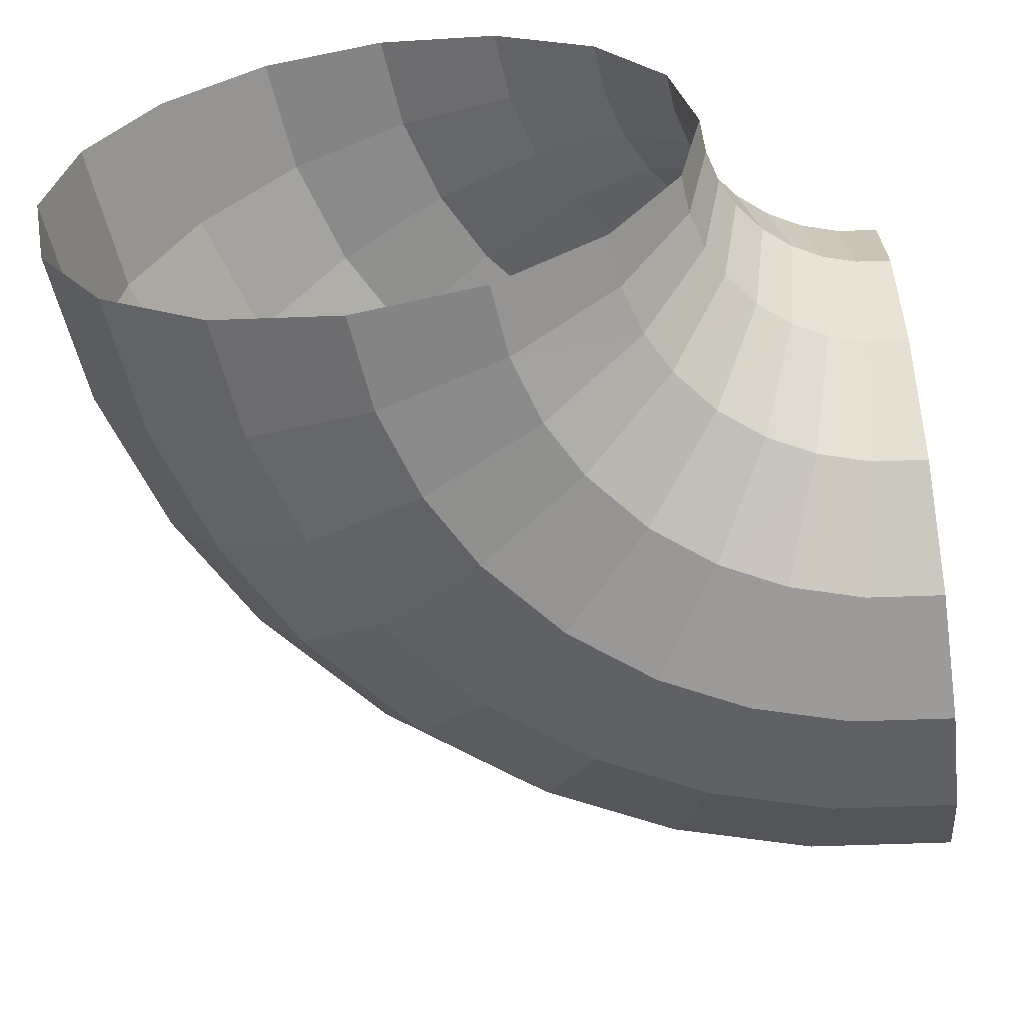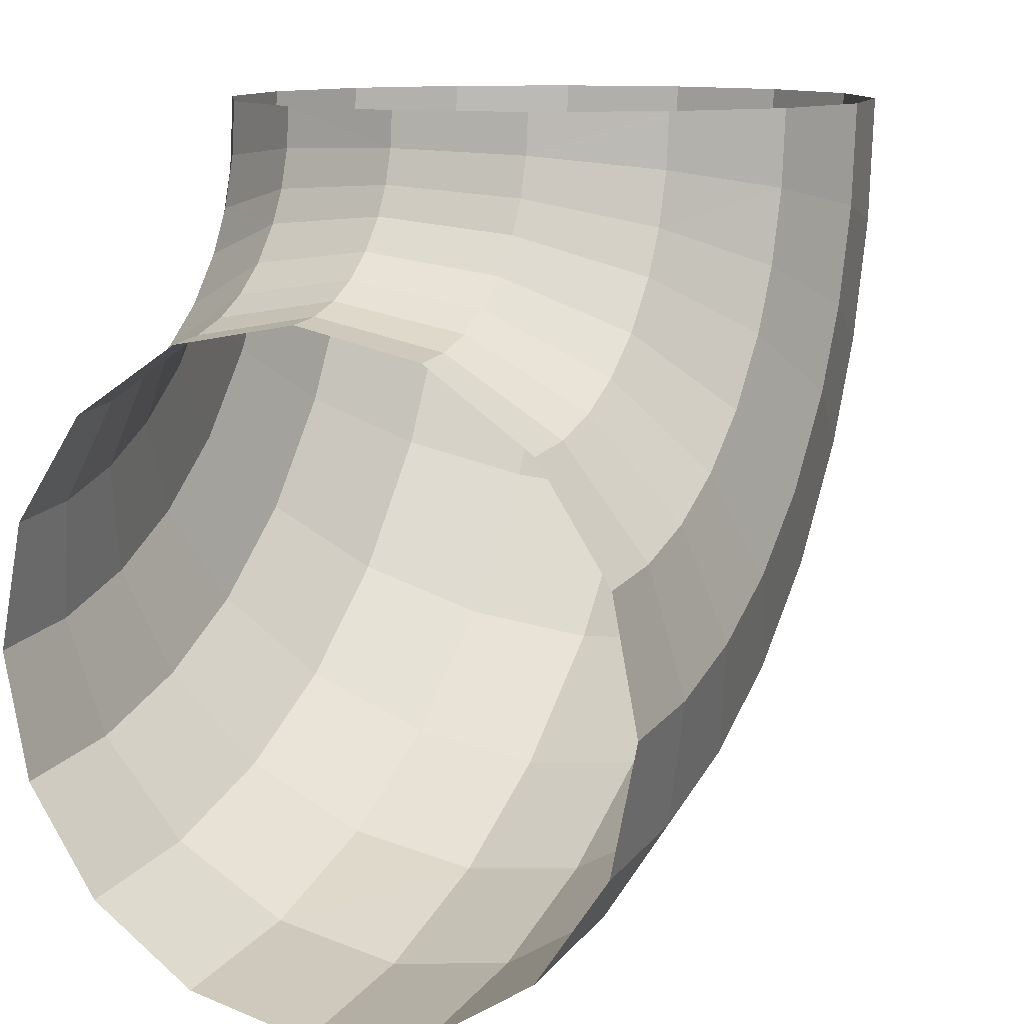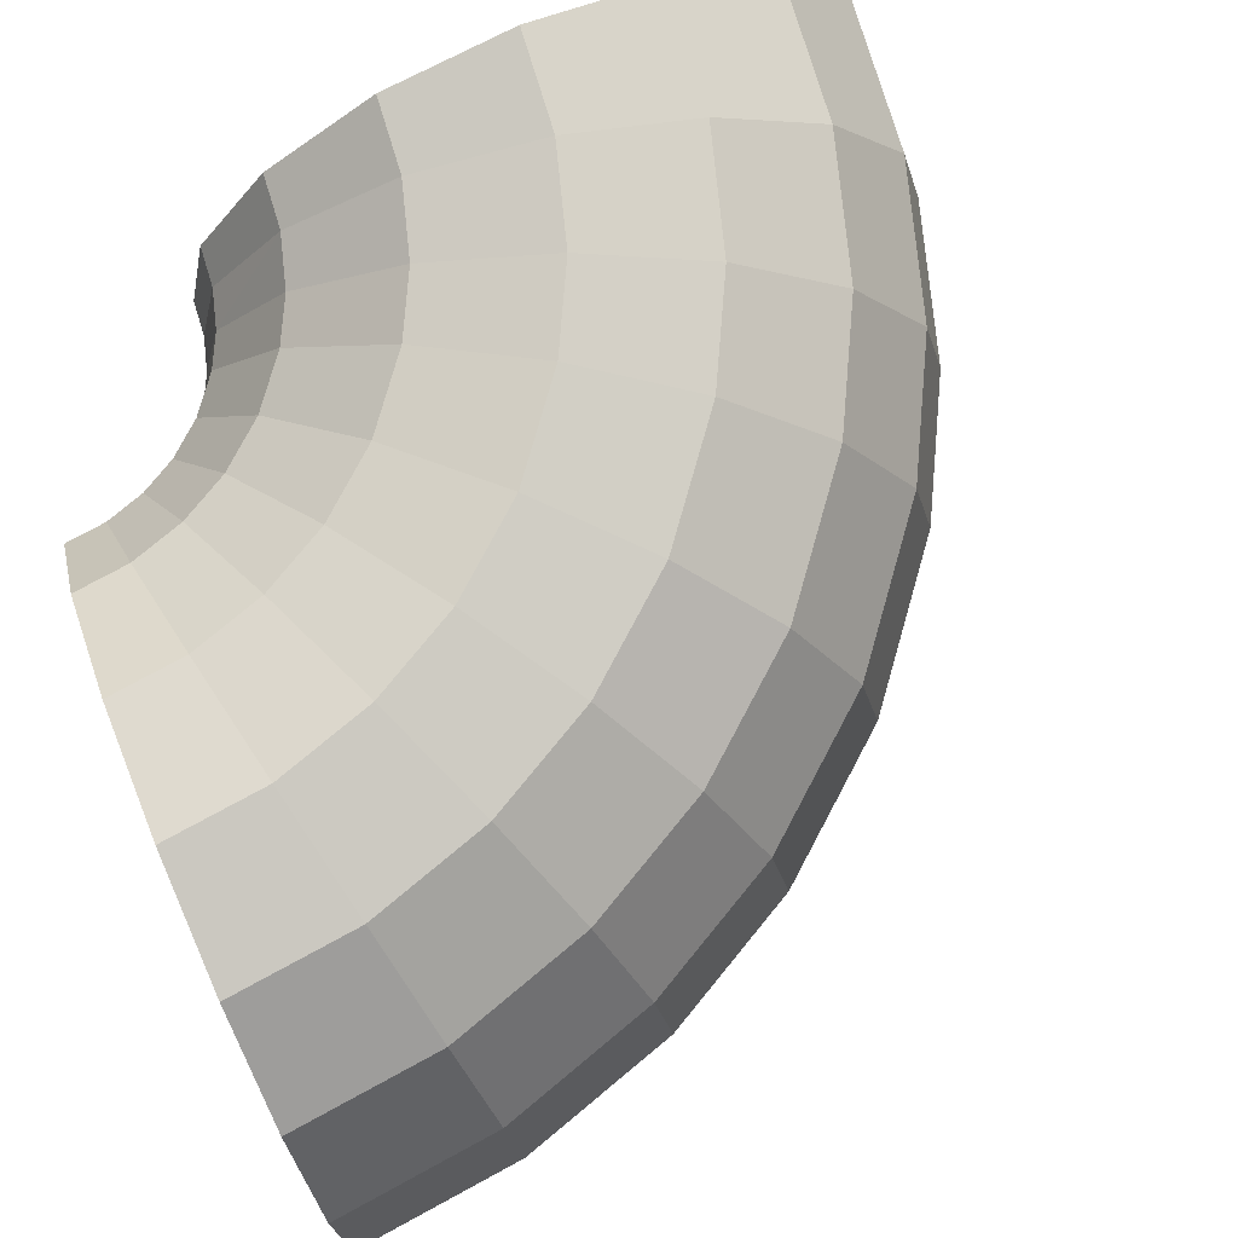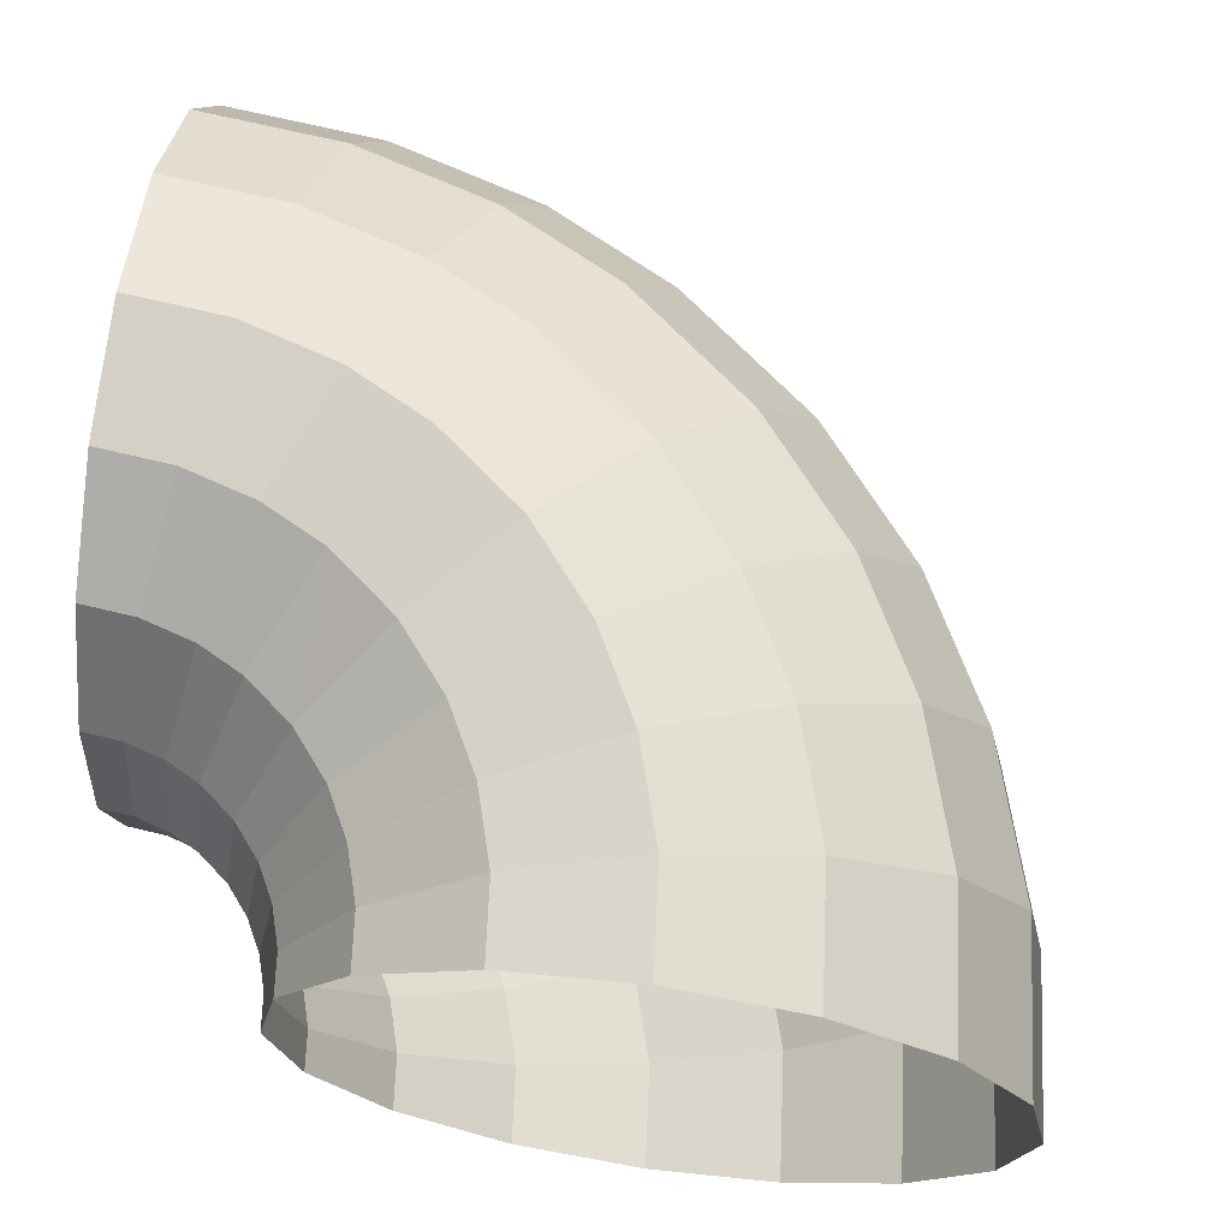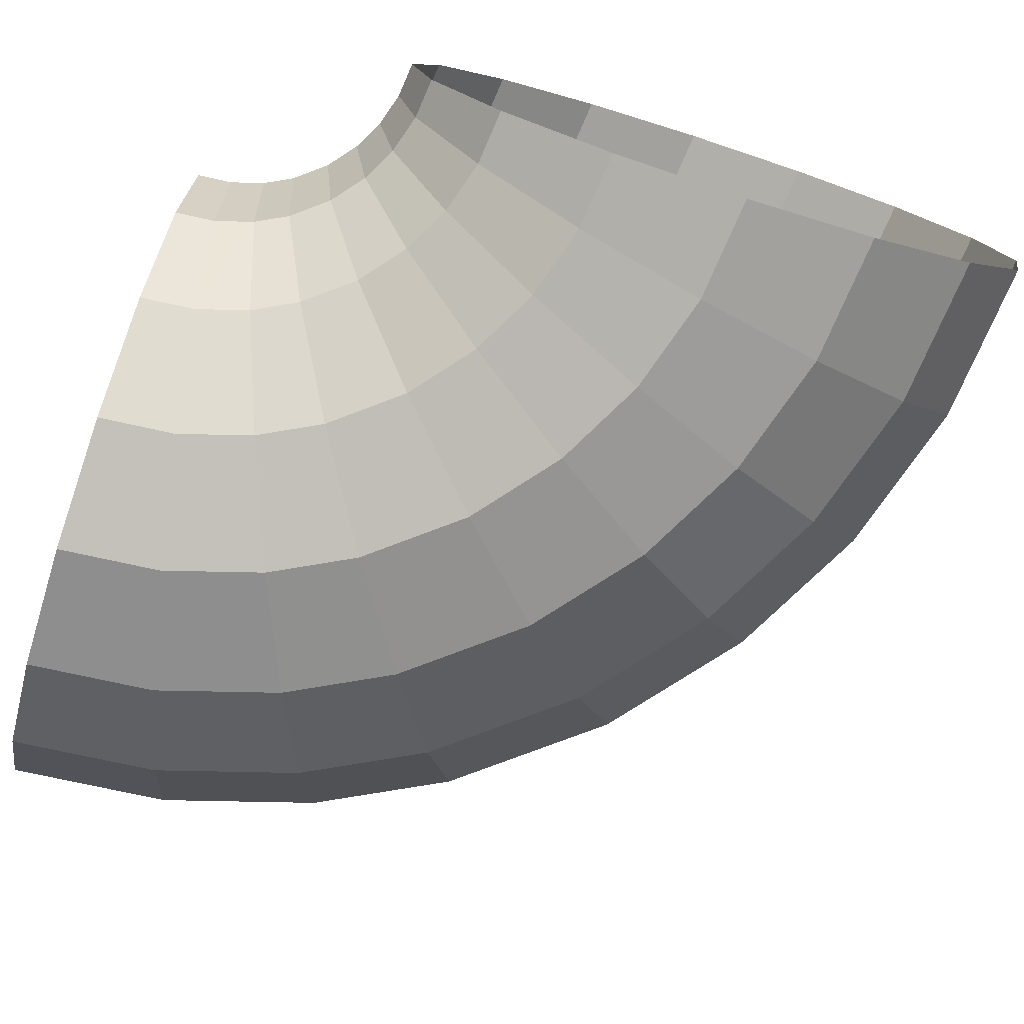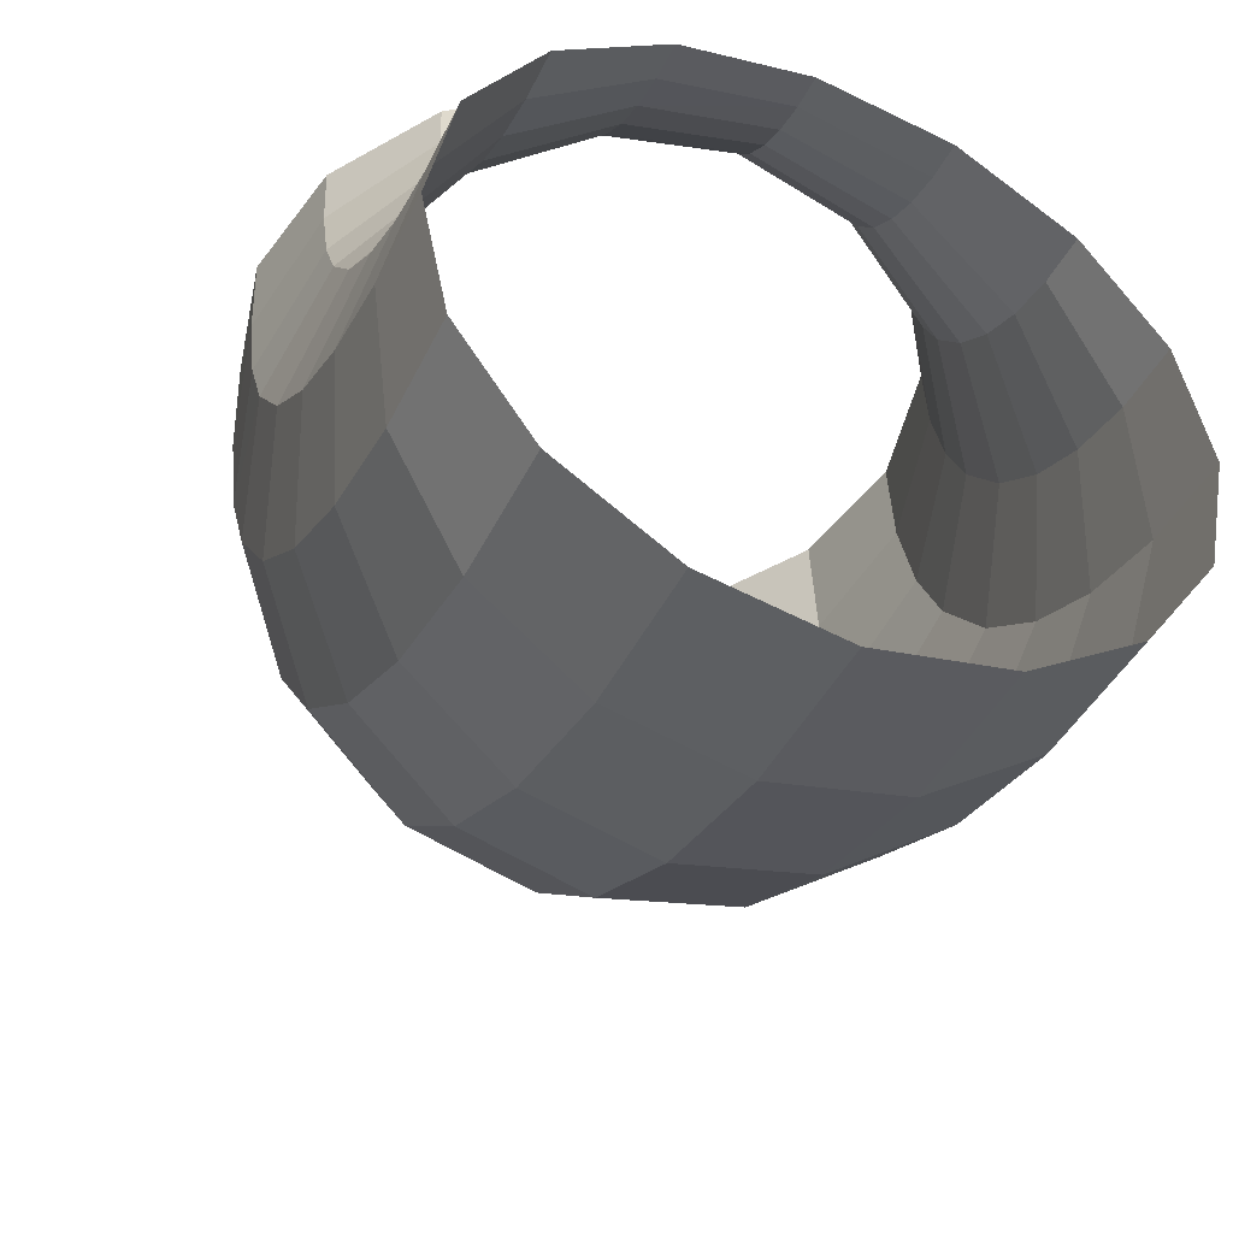
<metadata>
{"format":"obj","ext":"obj","renderer":"f3d","projection":"perspective","resolution":1024,"background":"white","views":[{"elev":-58.5,"azim":7.9,"up":"+Y"},{"elev":11.6,"azim":116.9,"up":"+Z"},{"elev":78.5,"azim":157.4,"up":"+Y"},{"elev":67.8,"azim":98.2,"up":"+Y"},{"elev":-76.4,"azim":72.2,"up":"+Y"},{"elev":-45.4,"azim":66.9,"up":"+Z"}]}
</metadata>
<code>
o SnakeBodyPart
v 0.4227 -0.1244 0.3157
v 0.3957 -0.2298 0.2507
v 0.3552 -0.3003 0.1533
v 0.3075 -0.325 0.03848
v 0.2597 -0.3003 -0.07637
v 0.2192 -0.2298 -0.1737
v 0.1922 -0.1244 -0.2388
v 0.1827 -0 -0.2616
v 0.1922 0.1244 -0.2388
v 0.2192 0.2298 -0.1737
v 0.2597 0.3003 -0.07637
v 0.3075 0.325 0.03848
v 0.3552 0.3003 0.1533
v 0.3957 0.2298 0.2507
v 0.4227 0.1244 0.3157
v 0.4322 0 0.3386
v 0.4647 0 0.3285
v 0.4599 0.1244 0.3043
v 0.4461 0.2298 0.2352
v 0.4254 0.3003 0.1318
v 0.401 0.325 0.009838
v 0.3766 0.3003 -0.1121
v 0.3559 0.2298 -0.2155
v 0.3421 0.1244 -0.2846
v 0.3372 -0 -0.3088
v 0.3421 -0.1244 -0.2846
v 0.3559 -0.2298 -0.2155
v 0.3766 -0.3003 -0.1121
v 0.401 -0.325 0.009838
v 0.4254 -0.3003 0.1318
v 0.4461 -0.2298 0.2352
v 0.4599 -0.1244 0.3043
v 0.329 0 0.4658
v 0.3048 0.1244 0.461
v 0.2356 0.2298 0.4474
v 0.1322 0.3003 0.427
v 0.01017 0.325 0.4029
v -0.1119 0.3003 0.3789
v -0.2153 0.2298 0.3585
v -0.2844 0.1244 0.3449
v -0.3087 -0 0.3401
v -0.2844 -0.1244 0.3449
v -0.2153 -0.2298 0.3585
v -0.1119 -0.3003 0.3789
v 0.01017 -0.325 0.4029
v 0.1322 -0.3003 0.427
v 0.2356 -0.2298 0.4474
v 0.3048 -0.1244 0.461
v 0.3157 -0.1244 0.4241
v 0.2505 -0.2298 0.3973
v 0.153 -0.3003 0.3573
v 0.0379 -0.325 0.3101
v -0.07717 -0.3003 0.263
v -0.1747 -0.2298 0.223
v -0.2399 -0.1244 0.1962
v -0.2628 -0 0.1868
v -0.2399 0.1244 0.1962
v -0.1747 0.2298 0.223
v -0.07717 0.3003 0.263
v 0.0379 0.325 0.3101
v 0.153 0.3003 0.3573
v 0.2505 0.2298 0.3973
v 0.3157 0.1244 0.4241
v 0.3386 0 0.4334
v 0.3526 0 0.4061
v 0.3317 0.1244 0.3929
v 0.2723 0.2298 0.3551
v 0.1833 0.3003 0.2985
v 0.07829 0.325 0.2318
v -0.02668 0.3003 0.1651
v -0.1157 0.2298 0.1086
v -0.1751 0.1244 0.07079
v -0.196 -0 0.05752
v -0.1751 -0.1244 0.07079
v -0.1157 -0.2298 0.1086
v -0.02668 -0.3003 0.1651
v 0.07829 -0.325 0.2318
v 0.1833 -0.3003 0.2985
v 0.2723 -0.2298 0.3551
v 0.3317 -0.1244 0.3929
v 0.3259 0 0.4993
v 0.3012 0.1244 0.4993
v 0.2307 0.2298 0.4992
v 0.1253 0.3003 0.4992
v 0.000907 0.325 0.4991
v -0.1235 0.3003 0.4991
v -0.2289 0.2298 0.499
v -0.2994 0.1244 0.499
v -0.3241 -0 0.499
v -0.2994 -0.1244 0.499
v -0.2289 -0.2298 0.499
v -0.1235 -0.3003 0.4991
v 0.000907 -0.325 0.4991
v 0.1253 -0.3003 0.4992
v 0.2307 -0.2298 0.4992
v 0.3012 -0.1244 0.4993
v 0.4988 -0.1244 0.3003
v 0.4988 -0.2298 0.2298
v 0.4988 -0.3003 0.1244
v 0.4988 -0.325 0
v 0.4988 -0.3003 -0.1244
v 0.4988 -0.2298 -0.2298
v 0.4988 -0.1244 -0.3003
v 0.4988 -0 -0.325
v 0.4988 0.1244 -0.3003
v 0.4988 0.2298 -0.2298
v 0.4988 0.3003 -0.1244
v 0.4988 0.325 -0
v 0.4988 0.3003 0.1244
v 0.4988 0.2298 0.2298
v 0.4988 0.1244 0.3003
v 0.4988 0 0.325
v 0.3584 -0.1244 0.3592
v 0.3085 -0.2298 0.3095
v 0.2338 -0.3003 0.2351
v 0.1457 -0.325 0.1473
v 0.05756 -0.3003 0.05955
v -0.01716 -0.2298 -0.01484
v -0.06708 -0.1244 -0.06455
v -0.08461 -0 -0.08201
v -0.06708 0.1244 -0.06455
v -0.01716 0.2298 -0.01484
v 0.05756 0.3003 0.05955
v 0.1457 0.325 0.1473
v 0.2338 0.3003 0.2351
v 0.3085 0.2298 0.3095
v 0.3584 0.1244 0.3592
v 0.376 0 0.3766
v 0.4031 0 0.3542
v 0.3895 0.1244 0.3336
v 0.3506 0.2298 0.2748
v 0.2924 0.3003 0.1869
v 0.2238 0.325 0.08316
v 0.1552 0.3003 -0.02058
v 0.09705 0.2298 -0.1085
v 0.05818 0.1244 -0.1673
v 0.04453 -0 -0.1879
v 0.05818 -0.1244 -0.1673
v 0.09705 -0.2298 -0.1085
v 0.1552 -0.3003 -0.02058
v 0.2238 -0.325 0.08316
v 0.2924 -0.3003 0.1869
v 0.3506 -0.2298 0.2748
v 0.3895 -0.1244 0.3336
v 0.3895 0.1244 0.3336
v 0.4322 0 0.3386
v 0.4322 0 0.3386
f 96 33 81
f 48 64 33
f 49 65 64
f 128 80 113
f 113 129 128
f 144 146 129
f 1 17 16
f 32 112 17
f 95 48 96
f 47 49 48
f 50 80 49
f 113 79 114
f 114 144 113
f 143 1 144
f 2 32 1
f 31 97 32
f 33 82 81
f 64 34 33
f 65 63 64
f 128 66 65
f 129 127 128
f 146 147 15
f 17 15 147
f 112 18 17
f 34 83 82
f 63 35 34
f 66 62 63
f 127 67 66
f 145 126 127
f 15 131 145
f 18 14 15
f 111 19 18
f 35 84 83
f 62 36 35
f 67 61 62
f 126 68 67
f 131 125 126
f 14 132 131
f 19 13 14
f 110 20 19
f 36 85 84
f 61 37 36
f 68 60 61
f 125 69 68
f 132 124 125
f 13 133 132
f 20 12 13
f 109 21 20
f 37 86 85
f 60 38 37
f 69 59 60
f 124 70 69
f 133 123 124
f 12 134 133
f 21 11 12
f 108 22 21
f 38 87 86
f 39 88 87
f 40 89 88
f 89 42 90
f 90 43 91
f 91 44 92
f 92 45 93
f 93 46 94
f 94 47 95
f 59 39 38
f 58 40 39
f 57 41 40
f 41 55 42
f 42 54 43
f 43 53 44
f 44 52 45
f 45 51 46
f 46 50 47
f 70 58 59
f 71 57 58
f 72 56 57
f 56 74 55
f 55 75 54
f 54 76 53
f 53 77 52
f 51 79 50
f 52 78 51
f 123 71 70
f 122 72 71
f 121 73 72
f 119 73 120
f 118 74 119
f 117 75 118
f 116 76 117
f 115 77 116
f 114 78 115
f 115 143 114
f 116 142 115
f 117 141 116
f 140 4 141
f 5 29 4
f 28 100 29
f 30 98 31
f 29 99 30
f 3 31 2
f 142 2 143
f 4 30 3
f 141 3 142
f 118 140 117
f 139 5 140
f 6 28 5
f 27 101 28
f 119 139 118
f 138 6 139
f 7 27 6
f 26 102 27
f 120 138 119
f 137 7 138
f 8 26 7
f 25 103 26
f 136 120 121
f 9 137 136
f 24 8 9
f 105 25 24
f 135 121 122
f 10 136 135
f 23 9 10
f 106 24 23
f 134 122 123
f 11 135 134
f 22 10 11
f 107 23 22
f 96 48 33
f 48 49 64
f 49 80 65
f 128 65 80
f 113 144 129
f 144 1 146
f 1 32 17
f 32 97 112
f 95 47 48
f 47 50 49
f 50 79 80
f 113 80 79
f 114 143 144
f 143 2 1
f 2 31 32
f 31 98 97
f 33 34 82
f 64 63 34
f 65 66 63
f 128 127 66
f 129 145 127
f 15 145 146
f 145 129 146
f 17 18 15
f 112 111 18
f 34 35 83
f 63 62 35
f 66 67 62
f 127 126 67
f 145 131 126
f 15 14 131
f 18 19 14
f 111 110 19
f 35 36 84
f 62 61 36
f 67 68 61
f 126 125 68
f 131 132 125
f 14 13 132
f 19 20 13
f 110 109 20
f 36 37 85
f 61 60 37
f 68 69 60
f 125 124 69
f 132 133 124
f 13 12 133
f 20 21 12
f 109 108 21
f 37 38 86
f 60 59 38
f 69 70 59
f 124 123 70
f 133 134 123
f 12 11 134
f 21 22 11
f 108 107 22
f 38 39 87
f 39 40 88
f 40 41 89
f 89 41 42
f 90 42 43
f 91 43 44
f 92 44 45
f 93 45 46
f 94 46 47
f 59 58 39
f 58 57 40
f 57 56 41
f 41 56 55
f 42 55 54
f 43 54 53
f 44 53 52
f 45 52 51
f 46 51 50
f 70 71 58
f 71 72 57
f 72 73 56
f 56 73 74
f 55 74 75
f 54 75 76
f 53 76 77
f 51 78 79
f 52 77 78
f 123 122 71
f 122 121 72
f 121 120 73
f 119 74 73
f 118 75 74
f 117 76 75
f 116 77 76
f 115 78 77
f 114 79 78
f 115 142 143
f 116 141 142
f 117 140 141
f 140 5 4
f 5 28 29
f 28 101 100
f 30 99 98
f 29 100 99
f 3 30 31
f 142 3 2
f 4 29 30
f 141 4 3
f 118 139 140
f 139 6 5
f 6 27 28
f 27 102 101
f 119 138 139
f 138 7 6
f 7 26 27
f 26 103 102
f 120 137 138
f 137 8 7
f 8 25 26
f 25 104 103
f 136 137 120
f 9 8 137
f 24 25 8
f 105 104 25
f 135 136 121
f 10 9 136
f 23 24 9
f 106 105 24
f 134 135 122
f 11 10 135
f 22 23 10
f 107 106 23
l 131 130

</code>
